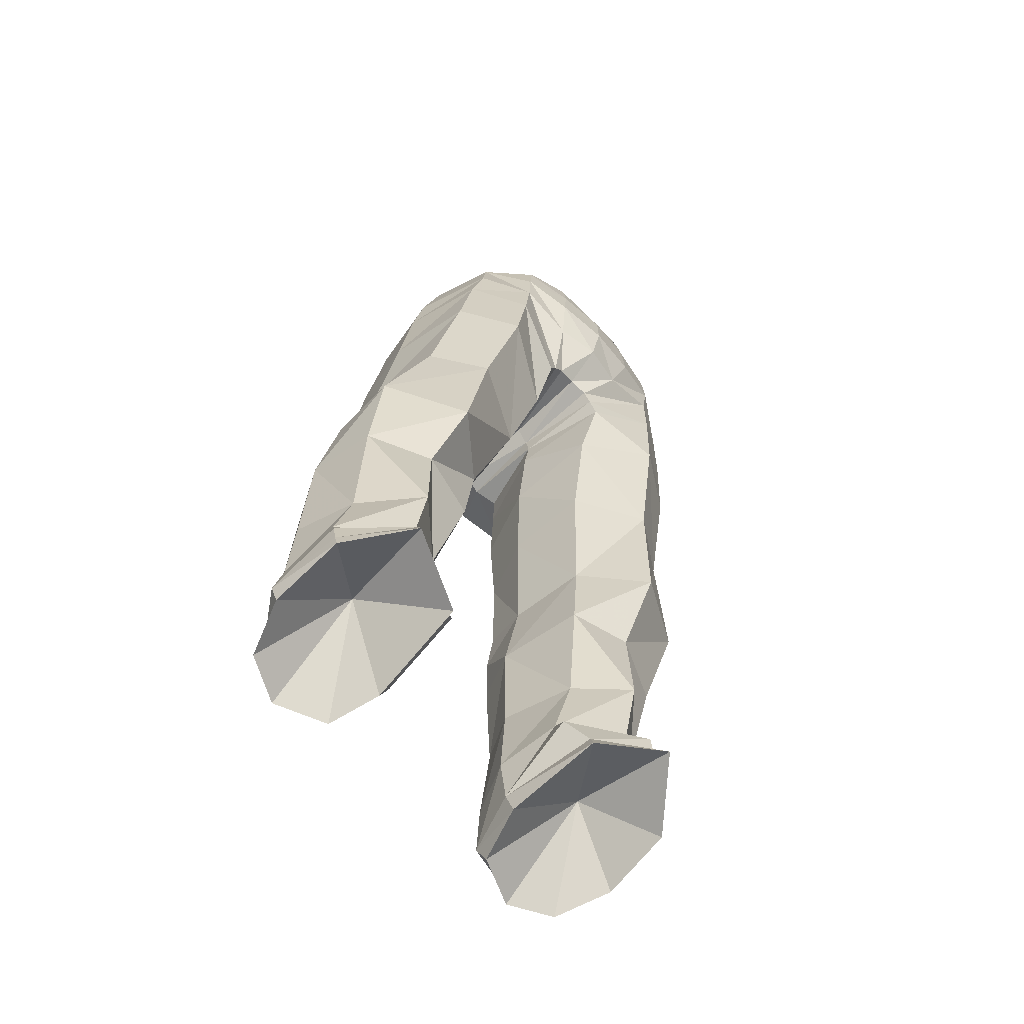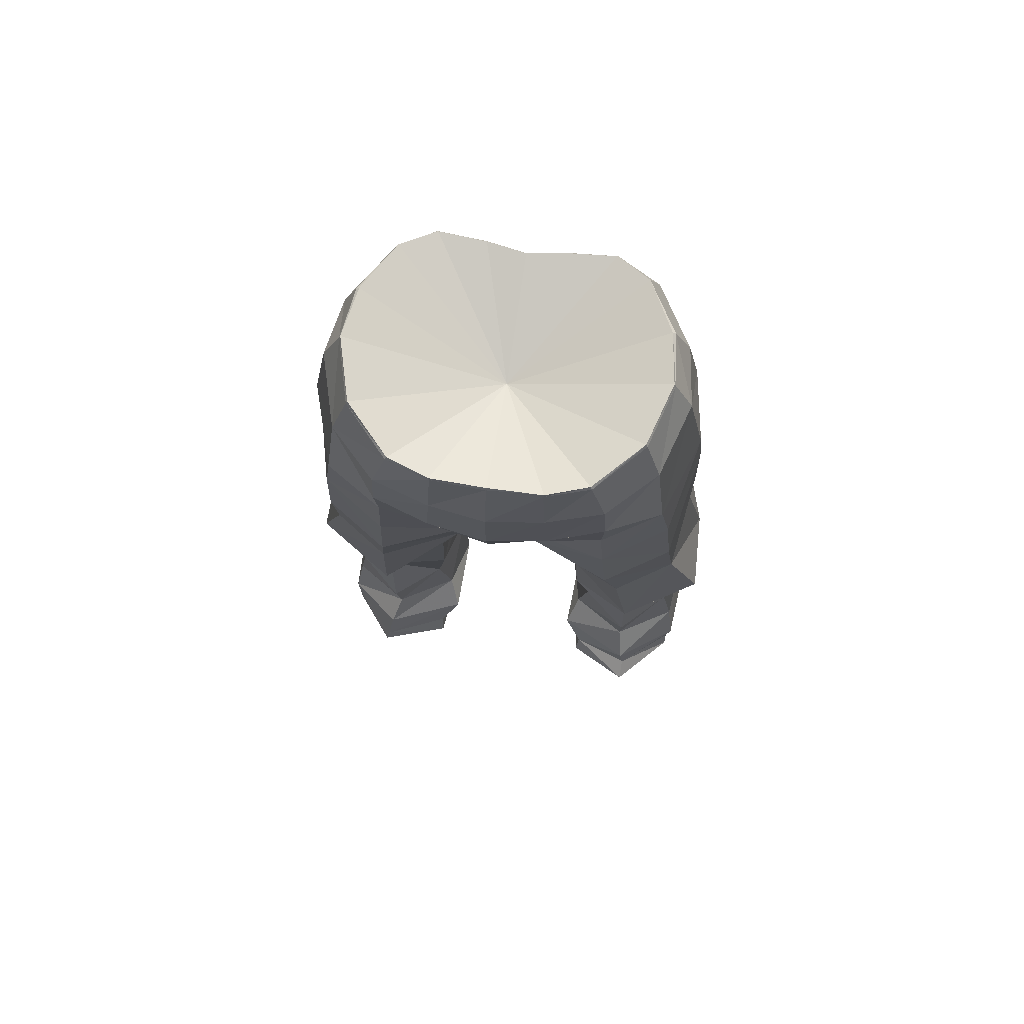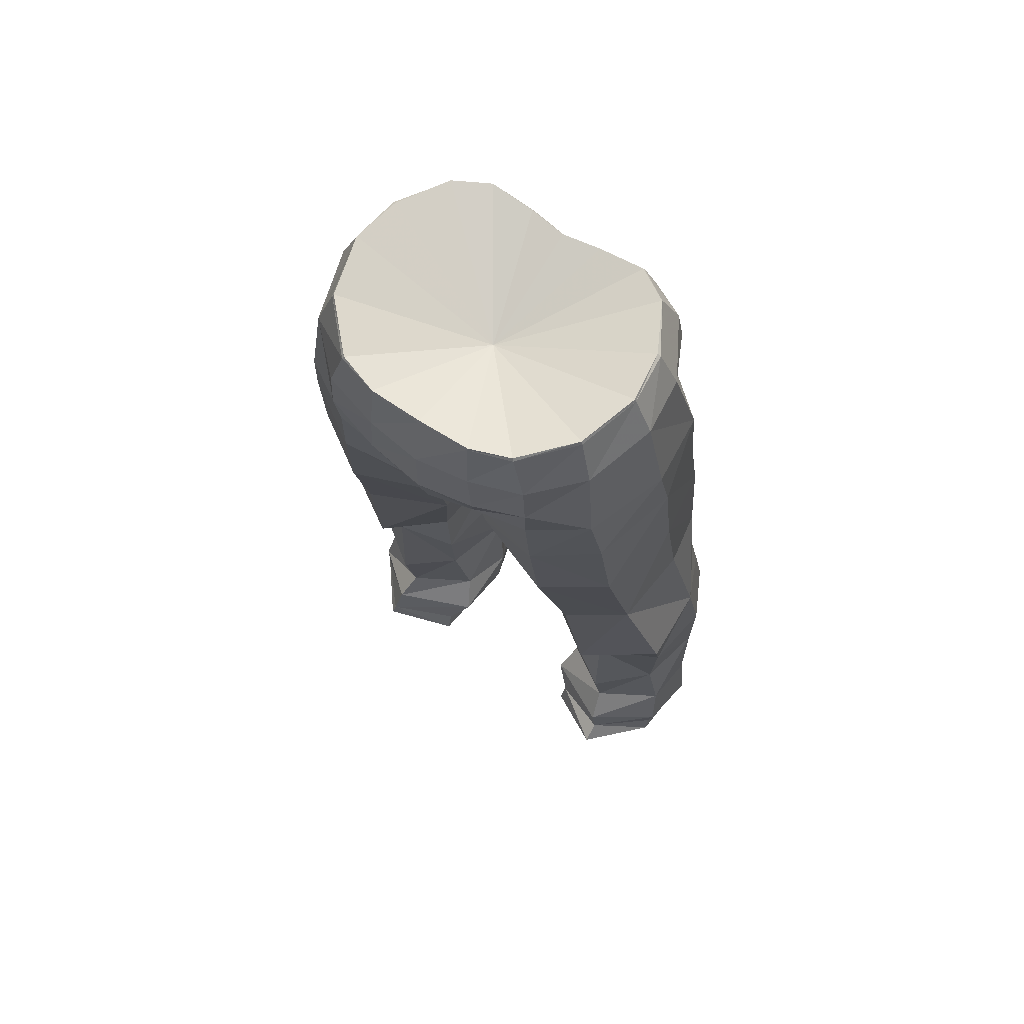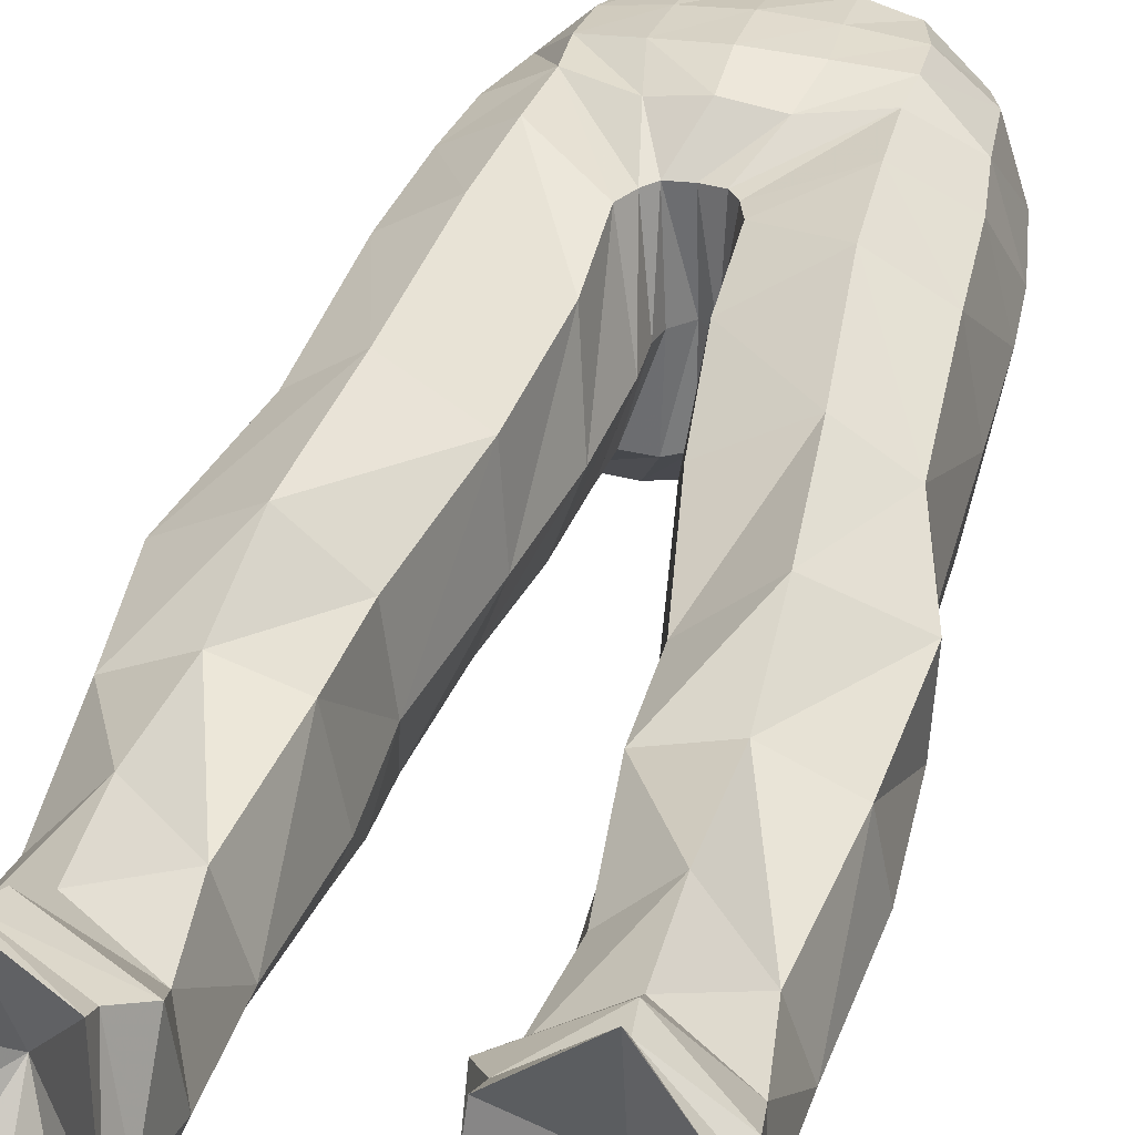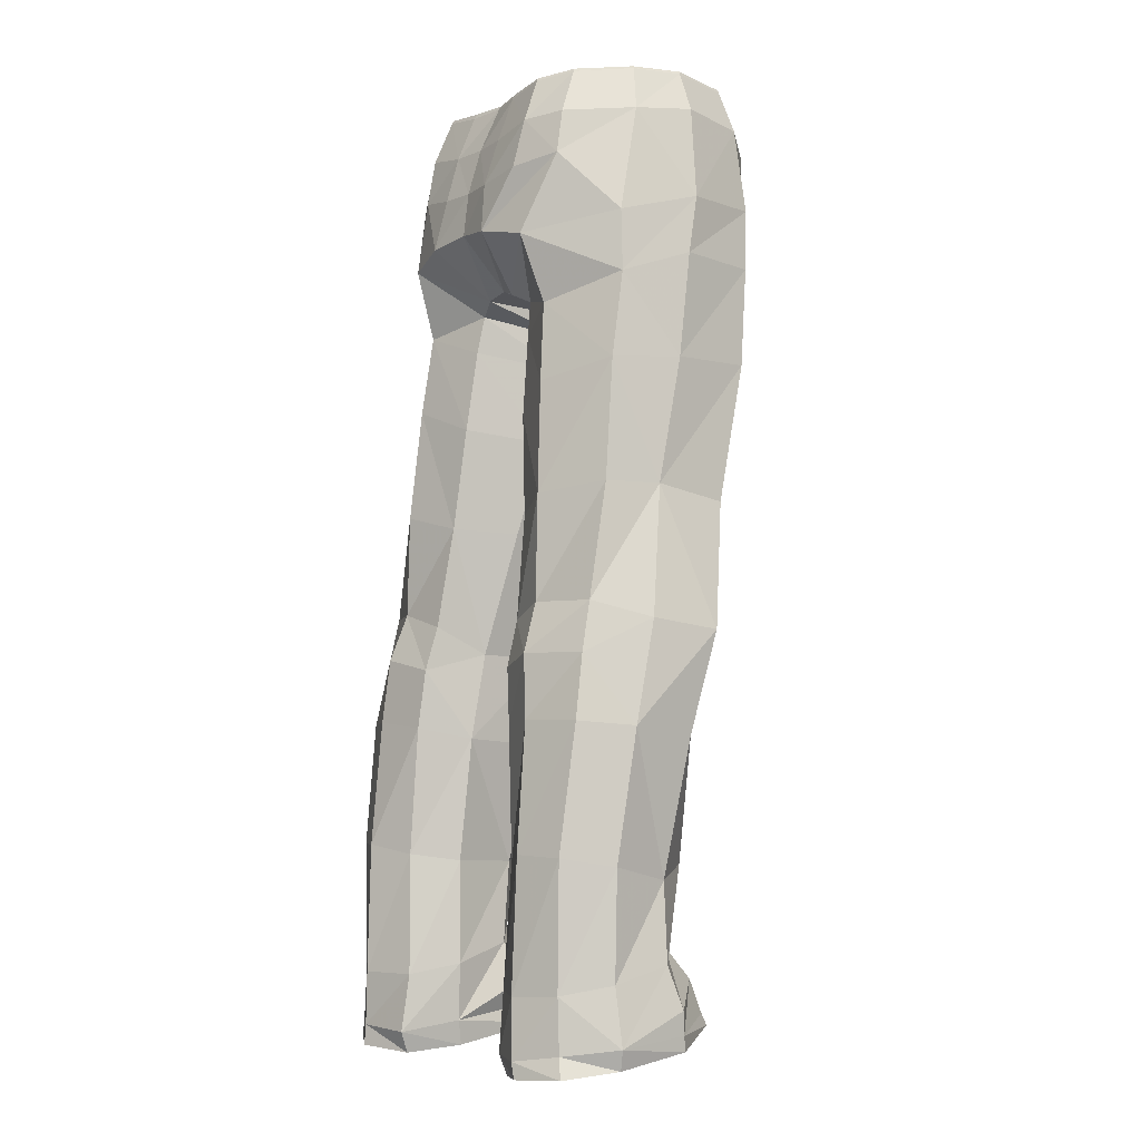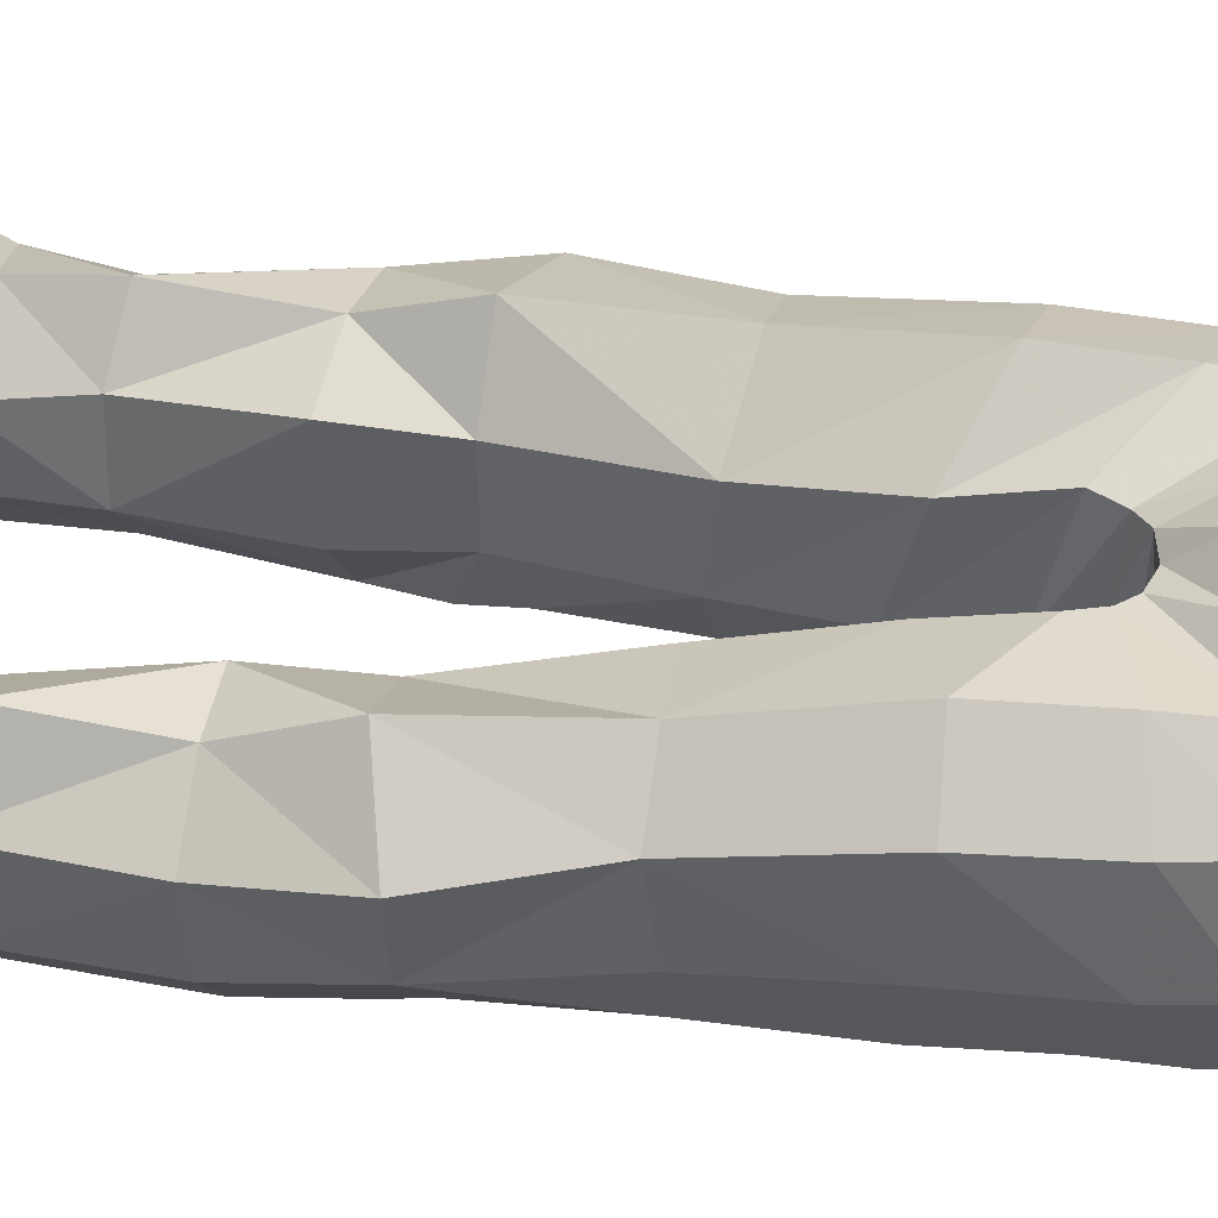
<metadata>
{"format":"obj","ext":"obj","renderer":"f3d","projection":"perspective","resolution":1024,"background":"white","views":[{"elev":-69.6,"azim":-45.3,"up":"+Y"},{"elev":70.3,"azim":8.9,"up":"+Y"},{"elev":65.8,"azim":33.8,"up":"+Y"},{"elev":31.5,"azim":16.3,"up":"+Z"},{"elev":-5.2,"azim":-123.0,"up":"+Y"},{"elev":51.4,"azim":102.2,"up":"+Z"}]}
</metadata>
<code>
v 0 63.33 29.78
v 9.415 64.44 27.97
v -9.415 64.44 27.97
v 21.87 70.13 27.96
v -21.87 70.13 27.96
v 0 96.52 30.34
v 10.58 96.81 30.24
v -10.58 96.91 30.24
v 18.72 97.55 27.63
v -18.72 97.55 27.63
v 0 83.96 32.47
v 10.97 85.12 31.32
v -10.97 85.12 31.32
v 21.87 87.68 28.85
v -21.87 87.68 28.85
v 0 72.75 32.48
v 11.65 74.51 31.19
v -11.65 74.51 31.19
v 0 55.38 21.69
v 4.215 54.12 22.04
v -4.215 54.12 22.04
v 6.301 51.61 21.89
v -6.301 51.61 21.89
v 32.89 72.36 21.65
v -32.89 72.36 21.65
v 38.4 71.93 4.954
v -38.4 71.93 4.954
v 35.04 90.81 6.131
v -35.04 90.81 6.131
v 30.86 89.55 20.29
v -30.86 89.55 20.29
v 22.34 78.24 28.9
v -22.34 78.24 28.9
v 8.117 46.73 22
v -8.117 46.73 22
v 22.59 56.45 27.26
v -22.59 56.45 27.26
v 34.75 59.6 19.95
v -34.75 59.6 19.95
v 39.23 60.04 2.51
v -39.23 60.04 2.51
v 27.53 98.95 18.51
v 31.07 99.42 6.139
v -31.07 99.67 6.139
v -27.53 98.95 18.51
v 33.33 89.55 -6.147
v -33.33 89.55 -6.147
v 25.94 88.75 -18.93
v -25.94 88.75 -18.93
v 8.141 86.34 -23.15
v -8.141 86.34 -23.15
v 0 86.27 -22.49
v 7.743 96.66 -18.79
v -7.743 96.82 -18.79
v 23.96 98.43 -14.71
v -23.96 98.5 -14.71
v 29.45 99.24 -4.233
v -29.45 99.39 -4.233
v 0 96.54 -17.61
v -4.25 55.72 -17.51
v 0 57.07 -16.68
v 0.1203 57.01 2.206
v -3.35 54.34 1.661
v 3.35 54.34 1.661
v 3.895 49.77 2.073
v -3.895 49.77 2.073
v 3.77 42.55 0.8514
v -3.77 42.55 0.8514
v 29.73 -18.23 15.03
v -28.38 -18.95 14.26
v 44.32 -13.27 -9.995
v -44.32 -13.27 -9.995
v 45.23 -13.52 6.507
v -44.78 -15.08 4.534
v 23.72 37.7 25.44
v -23.72 37.7 25.44
v 36.21 39.27 17.64
v -36.21 39.27 17.64
v 39.76 38.72 -0.2948
v -39.76 38.72 -0.2948
v 26.61 10.45 18.22
v -26.61 10.45 18.22
v 38.11 10.87 10.66
v -38.11 10.87 10.66
v 40.02 13.21 -5.489
v -40.02 13.21 -5.489
v 14.36 -17.97 -12.42
v -14.37 -17.97 -12.43
v 16.42 -18.53 4.129
v -16.27 -18.61 4.043
v 8.054 31.5 16.58
v -8.054 31.5 16.58
v 10.98 8.791 10.24
v -10.98 8.791 10.24
v 9.391 7.581 -7.472
v -9.391 7.581 -7.472
v 5.633 26.93 -3.166
v -5.633 26.93 -3.166
v 0 67.53 -26.48
v 9.557 66.38 -27.88
v -9.557 66.38 -27.88
v 19.01 96.99 27.9
v -19.01 96.99 27.9
v 10.5 96.13 30.33
v -10.5 96.23 30.33
v 0 95.83 30.56
v 27.83 98.32 18.65
v 31.33 98.86 6.113
v -31.33 99.11 6.113
v 7.827 95.63 -19.4
v -7.827 95.79 -19.4
v 24.03 97.87 -14.99
v -24.03 97.94 -14.99
v 30.07 98.65 -4.434
v -30.07 98.8 -4.434
v -0.0008 95.87 -18
v -27.83 98.32 18.65
v 4.25 55.72 -17.51
v -36 67.56 -11.67
v 36 67.56 -11.67
v -20.88 63.92 -25.67
v 20.88 63.92 -25.67
v 0 76.55 -25.37
v -7.699 76.68 -26.1
v 7.699 76.68 -26.1
v -26.51 79.89 -20.57
v 26.51 79.89 -20.57
v -36.79 55.1 -11.88
v 36.79 55.1 -11.88
v -38.49 -9.992 -20.81
v 38.25 -9.61 -20.23
v -26.65 -9.863 -25.49
v 26.74 -9.416 -24.53
v -16.42 -12.8 -23.42
v 16.57 -12.35 -22.81
v -9.175 53.39 -15.9
v 9.175 53.39 -15.9
v -22.33 50.2 -21
v 22.33 50.2 -21
v -10.14 45.76 -17.1
v 10.14 45.76 -17.1
v -11.38 29.28 -19
v 11.38 29.28 -19
v -23.96 34.12 -22.75
v 23.96 34.12 -22.75
v -37.44 37.63 -14.75
v 37.44 37.63 -14.75
v -14.21 8.373 -20.33
v 14.21 8.373 -20.33
v -25.78 11.44 -24.52
v 25.78 11.44 -24.52
v -37.96 13.27 -16.68
v 37.96 13.27 -16.68
v -17.14 97.61 -19.09
v 17.14 97.64 -19.09
v -17.3 96.95 -19.48
v 17.3 96.98 -19.48
v -18.26 88.02 -23.06
v 18.26 88.02 -23.06
v -17.49 78.28 -25.25
v 17.49 78.28 -25.25
v 0 88.8 6.231
v 29.93 -76.7 2.511
v -29.93 -76.7 2.511
v 42.59 -78.82 -5.869
v -42.59 -78.9 -5.952
v 43.37 -81.81 -18.17
v -43.35 -81.9 -18.41
v 38.09 -83.82 -27.55
v -38.06 -83.85 -27.7
v 29.1 -84.46 -32.2
v -29.08 -84.44 -32.22
v 18.78 -84.47 -27.75
v -18.78 -84.47 -27.75
v 14.79 -82.42 -17.96
v -14.79 -82.4 -17.95
v 17.61 -78.8 -5.625
v -17.61 -78.8 -5.625
v 29.93 -36.24 5.495
v -29.93 -36.24 5.495
v 42.98 -35.57 -0.5297
v -42.98 -35.57 -0.5297
v 45.26 -33.81 -14.67
v -45.26 -33.81 -14.67
v 39.93 -32.82 -24.88
v -39.97 -32.9 -24.92
v 29.14 -32.32 -29.07
v -29.14 -32.62 -29.31
v 18.34 -33.61 -26.32
v -18.3 -33.68 -26.34
v 13.86 -35.76 -15.92
v -13.86 -35.76 -15.92
v 16.86 -37.09 2.321
v -16.86 -37.09 2.321
v 30.03 -60.72 5.948
v -30.03 -60.72 5.948
v 40.06 -63.12 -4.923
v -40.06 -63.12 -4.923
v 43.5 -60.22 -18.38
v -43.46 -60.18 -18.01
v 38.42 -58.24 -27.88
v -38.51 -58.53 -27.72
v 29.45 -58.07 -31.32
v -29.45 -58.07 -31.32
v 20.34 -59.83 -26.9
v -20.34 -59.83 -26.9
v 15.59 -61.2 -17.6
v -15.59 -61.2 -17.6
v 19.99 -61.84 -2.9
v -19.99 -61.84 -2.9
v 39.13 -19.21 -22.06
v -39.28 -20 -22.99
v 27.87 -19.1 -27.93
v -27.98 -19.88 -28.95
v 17.21 -21.5 -25.25
v -17.27 -22.17 -26.11
v 45.18 -93.32 -17.34
v -45.13 -93.52 -17.97
v 44 -87.27 -3.008
v -43.99 -87.37 -3.232
v 31.15 -83.24 7.302
v -32 -82.98 6.881
v 15.31 -85.96 -1.184
v -15.31 -85.96 -1.184
v 15.89 -94.23 -17.58
v -15.87 -94.54 -17.01
v 19.26 -92.13 1.901
v -19.27 -92.11 1.867
v 31.93 -89.01 7.149
v -33.17 -89.63 8.86
v 42.87 -91.41 -2.797
v -43.54 -92.11 -2.801
v 39.28 -95.04 -27.41
v -38.19 -94.85 -27.44
v 30.29 -95.58 -31.8
v -29.92 -96.22 -32.77
v 19.47 -96.26 -29.17
v -19.49 -96.23 -29.09
v 44.02 -97.23 -16.66
v -43.8 -97.61 -17.5
v 16.83 -99.43 -16.43
v -17.49 -99 -17.46
v 18.6 -96.34 3.152
v -19 -96 3.5
v 31.9 -92.33 10.92
v -33.67 -91.97 9.732
v 43.05 -95.31 -1.95
v -43.19 -95.25 -2.309
v 39.53 -99.02 -27.64
v -39.56 -98.99 -28.06
v 30.53 -99.82 -31.96
v -30.61 -99.54 -32.56
v 20.41 -100.7 -27.25
v -20.5 -100.4 -27.9
v -30.95 -84.19 -12.35
v 30.55 -84.39 -12.1
f 33 5 3 18
f 16 1 2 17
f 18 3 1 16
f 32 17 2 4
f 21 19 1 3
f 2 1 19 20
f 62 19 21 63
f 4 2 20 22
f 23 21 3 5
f 24 4 36 38
f 39 37 5 25
f 36 4 22 34
f 35 23 5 37
f 77 38 36 75
f 76 37 39 78
f 83 77 75 81
f 82 76 78 84
f 75 36 34 91
f 92 35 37 76
f 81 75 91 93
f 94 92 76 82
f 17 32 14 12
f 13 15 33 18
f 16 17 12 11
f 11 13 18 16
f 30 14 32
f 32 4 24 30
f 33 15 31
f 31 25 5 33
f 14 30 107 102
f 13 11 106 105
f 102 104 12 14
f 15 13 105 103
f 103 117 31 15
f 104 106 11 12
f 30 28 108 107
f 109 29 31 117
f 27 25 31 29
f 28 30 24 26
f 47 29 109 115
f 114 108 28 46
f 64 20 19 62
f 41 39 25 27
f 26 24 38 40
f 27 29 47 119
f 120 46 28 26
f 60 61 62 63
f 64 62 61 118
f 66 63 21 23
f 22 20 64 65
f 136 60 63 66
f 65 64 118 137
f 68 66 23 35
f 34 22 65 67
f 140 136 66 68
f 67 65 137 141
f 138 121 136 140
f 139 141 137 122
f 128 41 27 119
f 128 119 121 138
f 120 26 40 129
f 139 122 120 129
f 80 78 39 41
f 86 84 78 80
f 80 41 128 146
f 146 152 86 80
f 146 128 138 144
f 146 144 150 152
f 40 38 77 79
f 79 77 83 85
f 147 129 40 79
f 79 85 153 147
f 145 139 129 147
f 153 151 145 147
f 98 68 35 92
f 142 140 68 98
f 144 138 140 142
f 91 34 67 97
f 97 67 141 143
f 143 141 139 145
f 96 98 92 94
f 148 142 98 96
f 150 144 142 148
f 93 91 97 95
f 95 97 143 149
f 149 143 145 151
f 111 116 52 51
f 49 47 115 113
f 50 52 116 110
f 112 114 46 48
f 158 49 113 156
f 158 156 111 51
f 157 112 48 159
f 50 110 157 159
f 126 121 119 47
f 124 51 52 123
f 47 49 126
f 46 120 122 127
f 123 52 50 125
f 127 48 46
f 101 99 61 60
f 158 51 124 160
f 118 61 99 100
f 100 125 161
f 161 159 48 127
f 124 123 99 101
f 101 121 126 160
f 60 136 121 101
f 160 124 101
f 126 49 158 160
f 100 99 123 125
f 122 137 118 100
f 161 127 122 100
f 161 125 50 159
f 83 81 69 73
f 74 70 82 84
f 89 69 81 93
f 94 82 70 90
f 73 69 179 181
f 182 180 70 74
f 193 179 69 89
f 90 70 180 194
f 198 182 184 200
f 199 183 181 197
f 196 180 182 198
f 197 181 179 195
f 210 194 180 196
f 195 179 193 209
f 208 192 194 210
f 209 193 191 207
f 71 85 83 73
f 71 73 181 183
f 74 84 86 72
f 184 182 74 72
f 153 85 71 131
f 211 71 183 185
f 185 183 199 201
f 130 72 86 152
f 202 200 184 186
f 131 71 211
f 212 186 184 72
f 212 72 130
f 151 153 131 133
f 213 211 185 187
f 187 185 201 203
f 132 130 152 150
f 188 186 212 214
f 204 202 186 188
f 133 131 211 213
f 214 212 130 132
f 189 187 203 205
f 149 151 133 135
f 205 207 191 189
f 190 192 208 206
f 134 132 150 148
f 206 204 188 190
f 87 95 149 135
f 215 189 191 87
f 134 148 96 88
f 88 192 190 216
f 89 93 95 87
f 191 193 89 87
f 87 135 215
f 215 135 133 213
f 215 213 187 189
f 88 96 94 90
f 88 90 194 192
f 216 134 88
f 214 132 134 216
f 190 188 214 216
f 195 209 177 163
f 163 177 223 221
f 164 178 210 196
f 222 224 178 164
f 197 195 163 165
f 165 163 221 219
f 166 164 196 198
f 220 222 164 166
f 199 197 165 167
f 168 166 198 200
f 175 177 209 207
f 208 210 178 176
f 176 178 224 226
f 201 199 167 169
f 170 168 200 202
f 203 201 169 171
f 172 170 202 204
f 205 203 171 173
f 173 175 207 205
f 174 172 204 206
f 206 208 176 174
f 167 165 219 217
f 218 220 166 168
f 225 223 177 175
f 223 225 227
f 228 226 224
f 221 223 227 229
f 230 228 224 222
f 219 221 229 231
f 231 217 219
f 232 230 222 220
f 220 218 232
f 233 169 167 217
f 218 168 170 234
f 171 169 233 235
f 236 234 170 172
f 173 171 235 237
f 237 225 175 173
f 238 236 172 174
f 174 176 226 238
f 104 102 9 7
f 106 104 7 6
f 105 106 6 8
f 103 105 8 10
f 117 103 10 45
f 109 117 45 44
f 115 109 44 58
f 113 115 58 56
f 156 113 56 154
f 111 156 154 54
f 116 111 54 59
f 110 116 59 53
f 157 110 53 155
f 55 112 157 155
f 42 9 102 107
f 162 9 42
f 42 107 108 43
f 42 43 162
f 108 114 57 43
f 43 57 162
f 114 112 55 57
f 57 55 162
f 6 7 162
f 162 7 9
f 8 6 162
f 10 8 162
f 45 10 162
f 44 45 162
f 58 44 162
f 56 58 162
f 154 56 162
f 54 154 162
f 59 54 162
f 53 59 162
f 155 53 162
f 55 155 162
f 247 231 229 245
f 239 217 231 247
f 249 233 217 239
f 251 235 233 249
f 245 229 227 243
f 243 227 225 241
f 241 225 237 253
f 253 237 235 251
f 246 230 232 248
f 248 232 218 240
f 240 218 234 250
f 250 234 236 252
f 242 226 228 244
f 244 228 230 246
f 252 236 238 254
f 254 238 226 242
f 246 255 244
f 248 255 246
f 240 255 248
f 250 255 240
f 252 255 250
f 254 255 252
f 242 255 254
f 244 255 242
f 239 256 249
f 247 256 239
f 245 256 247
f 243 256 245
f 241 256 243
f 253 256 241
f 251 256 253
f 249 256 251

</code>
